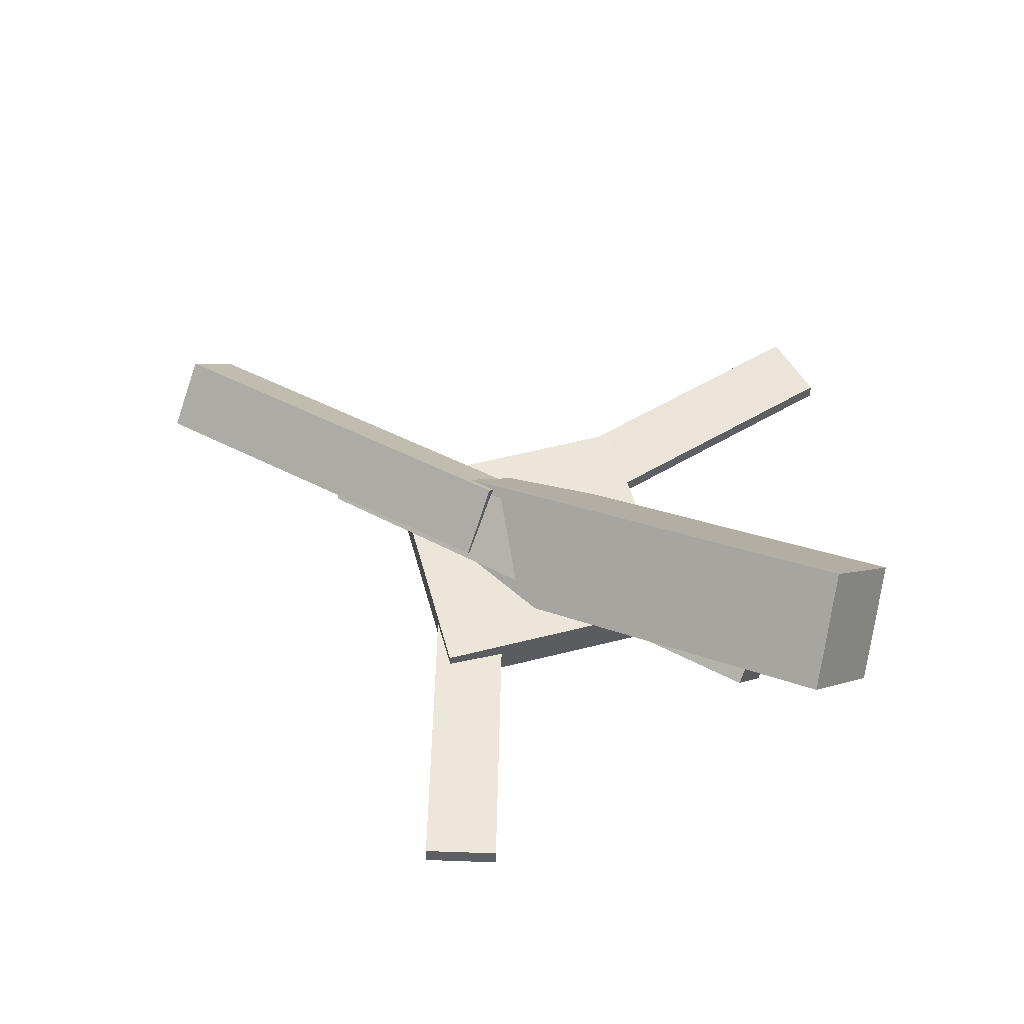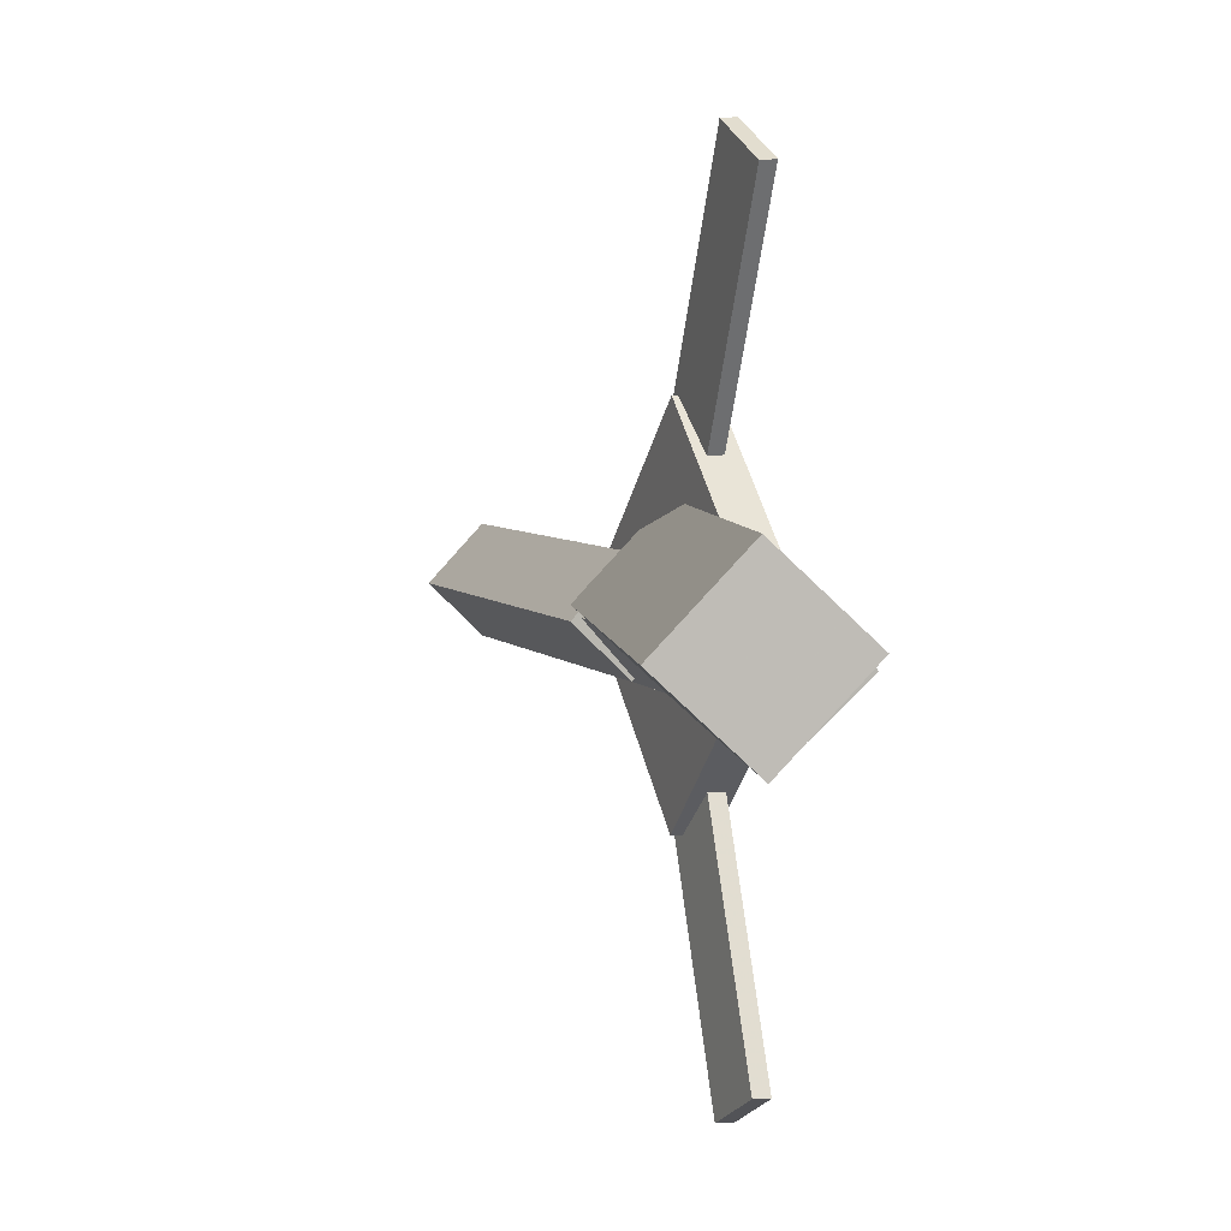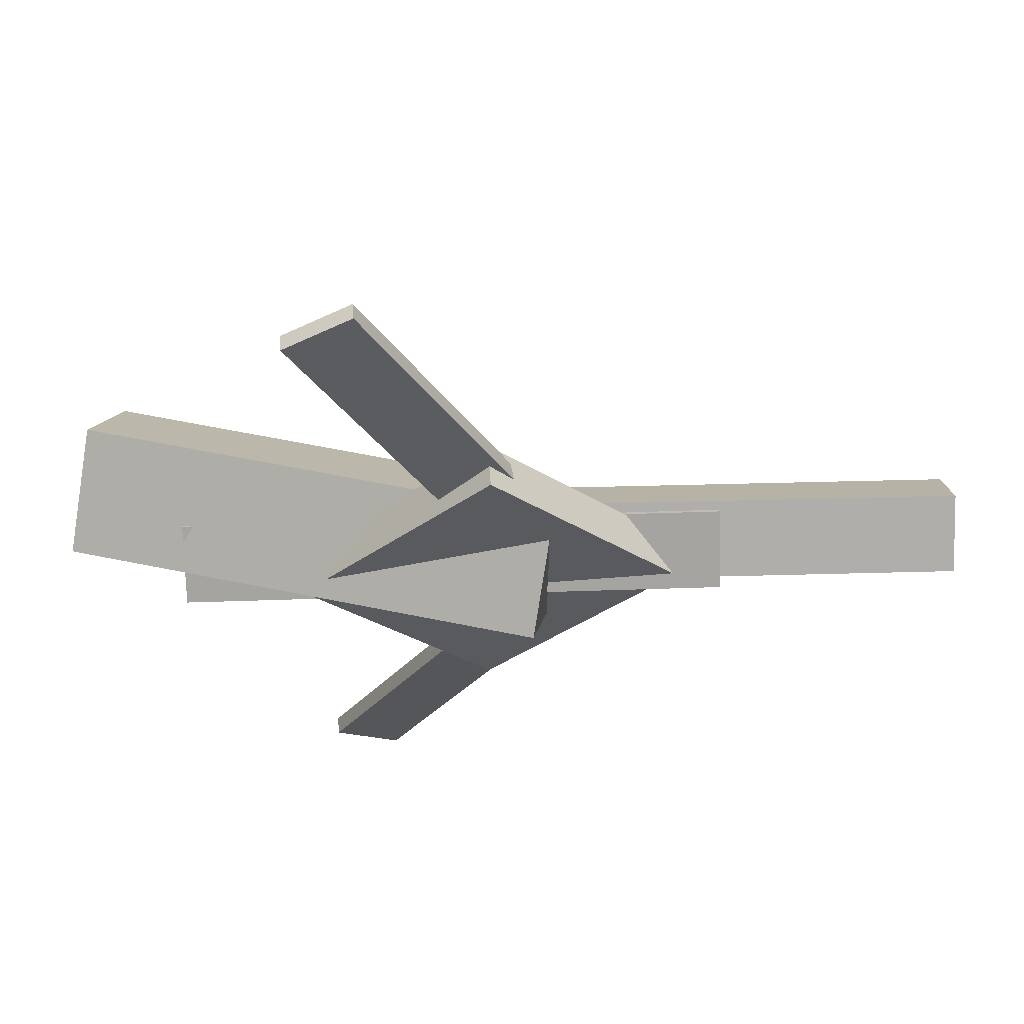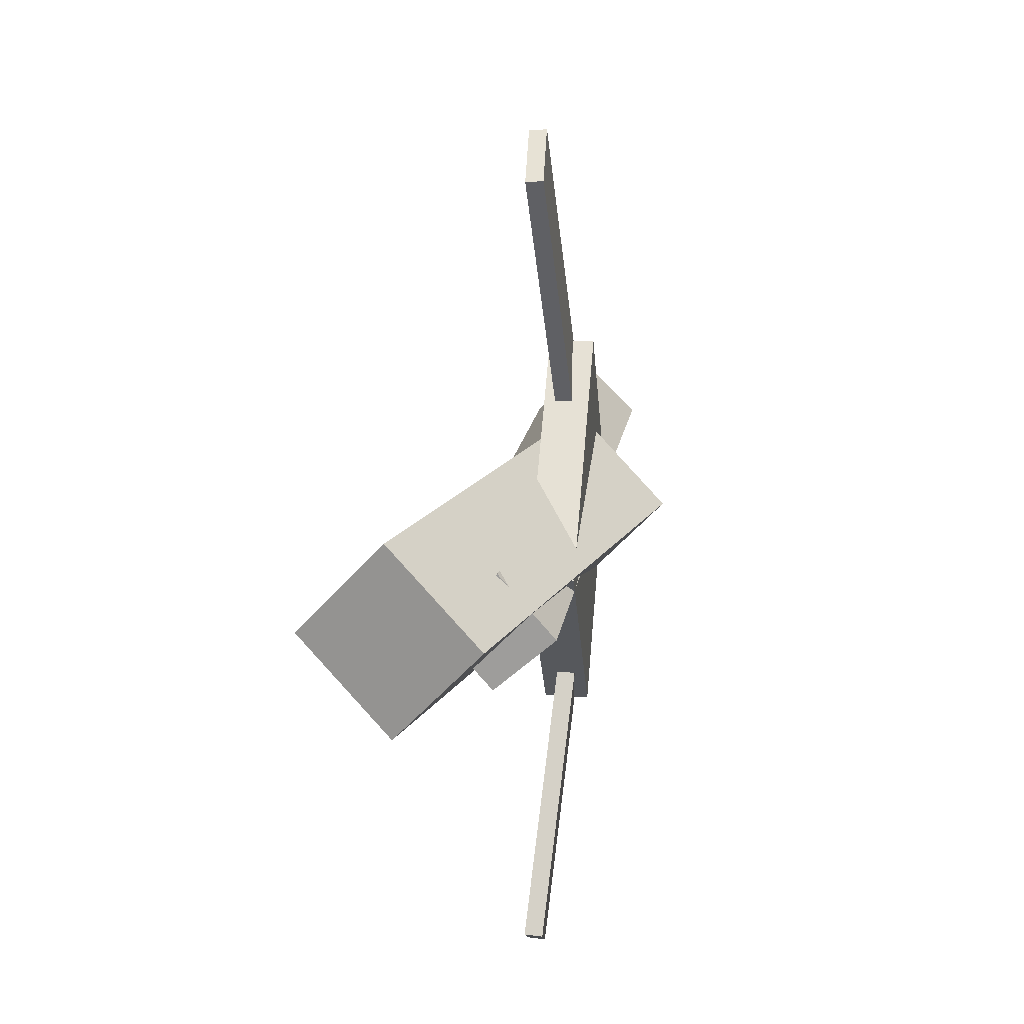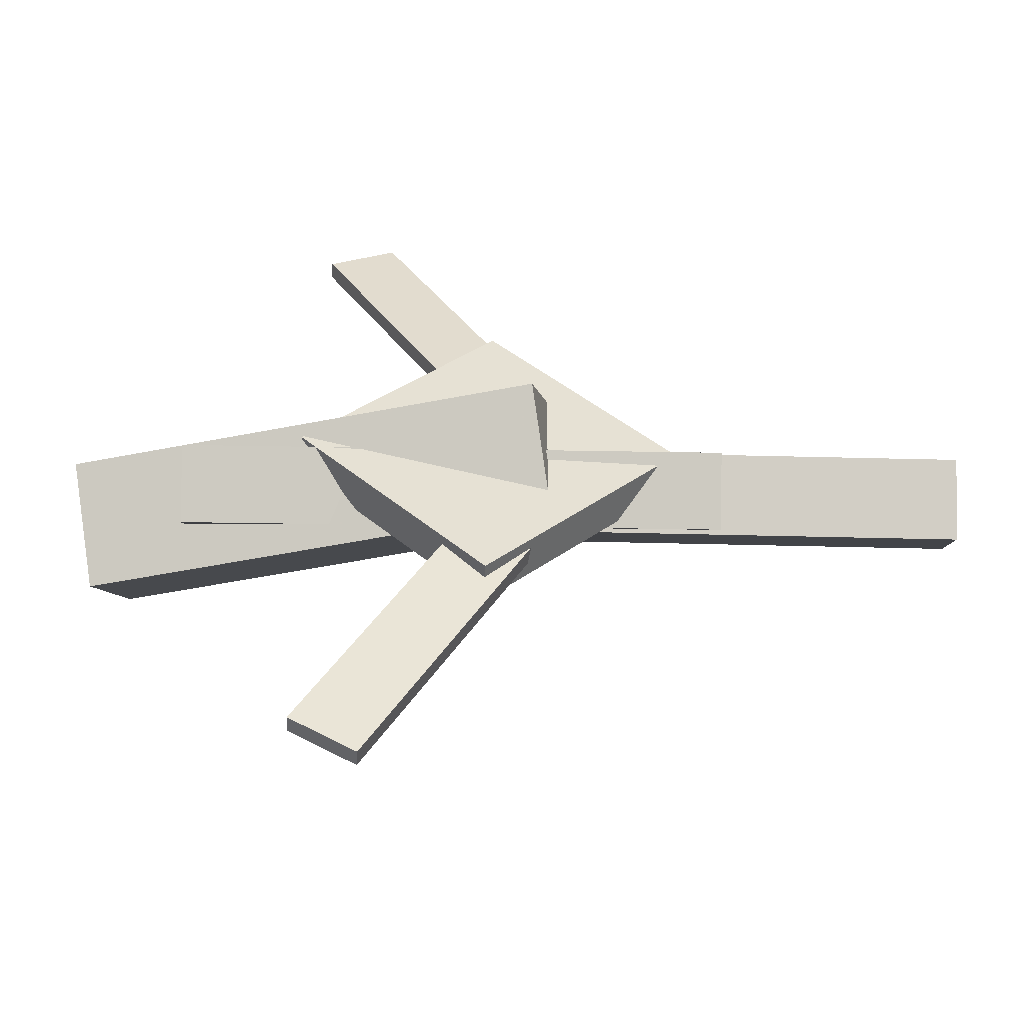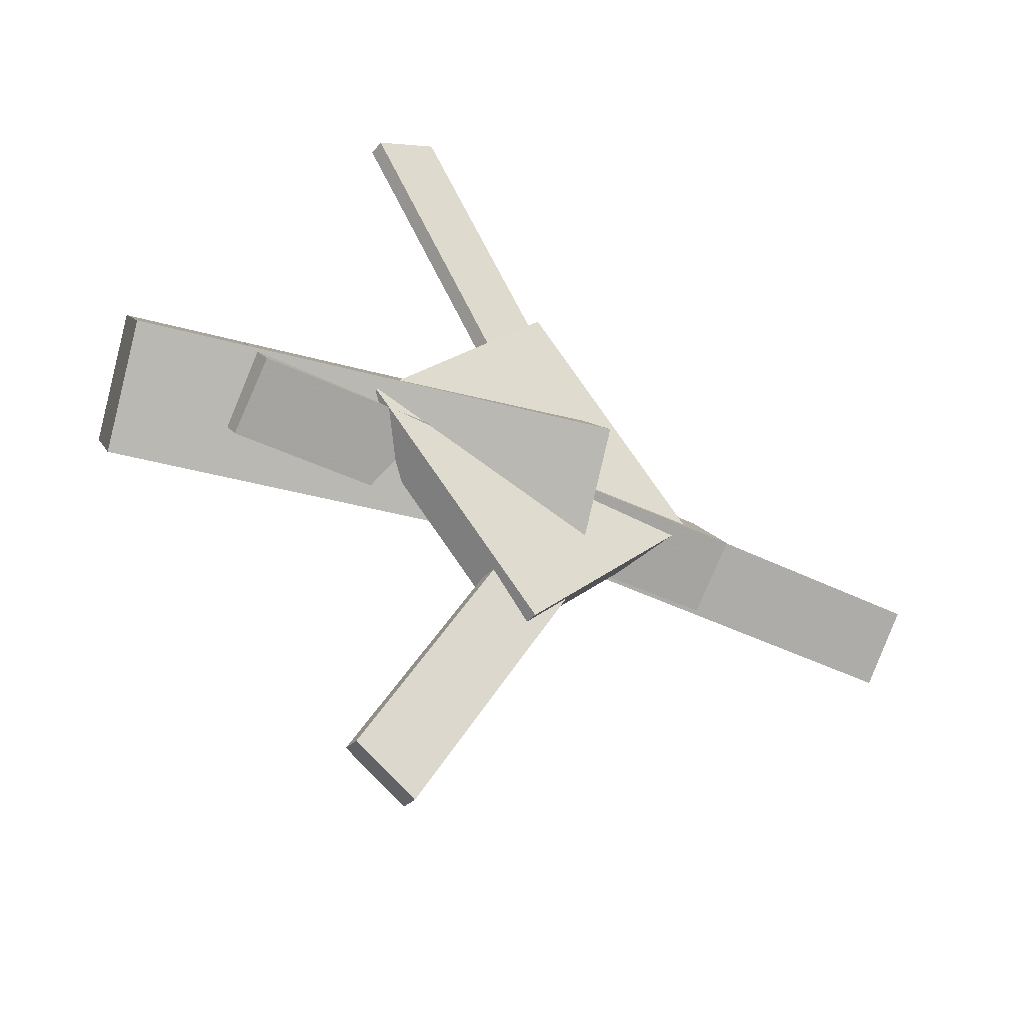
<metadata>
{"format":"obj","ext":"obj","renderer":"f3d","projection":"perspective","resolution":1024,"background":"white","views":[{"elev":53.4,"azim":-149.2,"up":"+Y"},{"elev":5.8,"azim":-113.7,"up":"+Z"},{"elev":58.4,"azim":-4.9,"up":"+Z"},{"elev":17.3,"azim":-84.8,"up":"+Z"},{"elev":-51.9,"azim":-4.4,"up":"+Z"},{"elev":-37.7,"azim":-36.0,"up":"+Z"}]}
</metadata>
<code>
v 0.01813 -0.06651 -0.0621
v -0.0006891 -0.1304 0.00878
v -0.331 0.03888 -0.05988
v -0.3498 -0.02498 0.011
v 0.03893 0.0009707 0.004212
v 0.0201 -0.06288 0.07509
v -0.3102 0.1064 0.006436
v -0.329 0.0425 0.07732
f 1.0 7.0 5.0
f 1.0 3.0 7.0
f 1.0 4.0 3.0
f 1.0 2.0 4.0
f 3.0 8.0 7.0
f 3.0 4.0 8.0
f 5.0 7.0 8.0
f 5.0 8.0 6.0
f 1.0 5.0 6.0
f 1.0 6.0 2.0
f 2.0 6.0 8.0
f 2.0 8.0 4.0
v -0.1156 -0.04659 0.3171
v -0.1155 -0.03396 0.3162
v -0.1667 -0.04826 0.2889
v -0.1665 -0.03563 0.2879
v 0.04028 -0.06869 0.03663
v 0.04038 -0.05606 0.03569
v -0.01074 -0.07035 0.0084
v -0.01064 -0.05772 0.007464
f 9.0 15.0 13.0
f 9.0 11.0 15.0
f 9.0 12.0 11.0
f 9.0 10.0 12.0
f 11.0 16.0 15.0
f 11.0 12.0 16.0
f 13.0 15.0 16.0
f 13.0 16.0 14.0
f 9.0 13.0 14.0
f 9.0 14.0 10.0
f 10.0 14.0 16.0
f 10.0 16.0 12.0
v -0.2642 -0.06606 -0.01015
v 0.1487 -0.08874 -0.008098
v -0.2622 -0.0253 0.03574
v 0.1507 -0.04798 0.03779
v -0.2616 -0.02194 -0.04946
v 0.1513 -0.04462 -0.0474
v -0.2596 0.01882 -0.003565
v 0.1533 -0.003859 -0.001514
f 17.0 23.0 21.0
f 17.0 19.0 23.0
f 17.0 20.0 19.0
f 17.0 18.0 20.0
f 19.0 24.0 23.0
f 19.0 20.0 24.0
f 21.0 23.0 24.0
f 21.0 24.0 22.0
f 17.0 21.0 22.0
f 17.0 22.0 18.0
f 18.0 22.0 24.0
f 18.0 24.0 20.0
v 0.3333 -0.0494 -0.04812
v 0.01083 -0.03156 -0.04617
v 0.336 -0.00638 -0.006252
v 0.01346 0.01146 -0.004308
v 0.3312 -0.09259 -0.003605
v 0.008705 -0.07475 -0.001662
v 0.3338 -0.04957 0.03826
v 0.01134 -0.03173 0.0402
f 25.0 31.0 29.0
f 25.0 27.0 31.0
f 25.0 28.0 27.0
f 25.0 26.0 28.0
f 27.0 32.0 31.0
f 27.0 28.0 32.0
f 29.0 31.0 32.0
f 29.0 32.0 30.0
f 25.0 29.0 30.0
f 25.0 30.0 26.0
f 26.0 30.0 32.0
f 26.0 32.0 28.0
v -0.03113 -0.07423 -0.1442
v 0.1149 -0.07856 -0.001306
v -0.1738 -0.07166 0.001706
v -0.0278 -0.07598 0.1446
v -0.03034 -0.04115 -0.144
v 0.1156 -0.04548 -0.001115
v -0.173 -0.03857 0.001898
v -0.02701 -0.0429 0.1447
f 33.0 39.0 37.0
f 33.0 35.0 39.0
f 33.0 36.0 35.0
f 33.0 34.0 36.0
f 35.0 40.0 39.0
f 35.0 36.0 40.0
f 37.0 39.0 40.0
f 37.0 40.0 38.0
f 33.0 37.0 38.0
f 33.0 38.0 34.0
f 34.0 38.0 40.0
f 34.0 40.0 36.0
v 0.03901 -0.07293 -0.04773
v -0.01034 -0.07463 -0.01975
v -0.1139 -0.04762 -0.316
v -0.1633 -0.04931 -0.288
v 0.03921 -0.05942 -0.04656
v -0.01015 -0.06112 -0.01859
v -0.1137 -0.0341 -0.3149
v -0.1631 -0.0358 -0.2869
f 41.0 47.0 45.0
f 41.0 43.0 47.0
f 41.0 44.0 43.0
f 41.0 42.0 44.0
f 43.0 48.0 47.0
f 43.0 44.0 48.0
f 45.0 47.0 48.0
f 45.0 48.0 46.0
f 41.0 45.0 46.0
f 41.0 46.0 42.0
f 42.0 46.0 48.0
f 42.0 48.0 44.0

</code>
